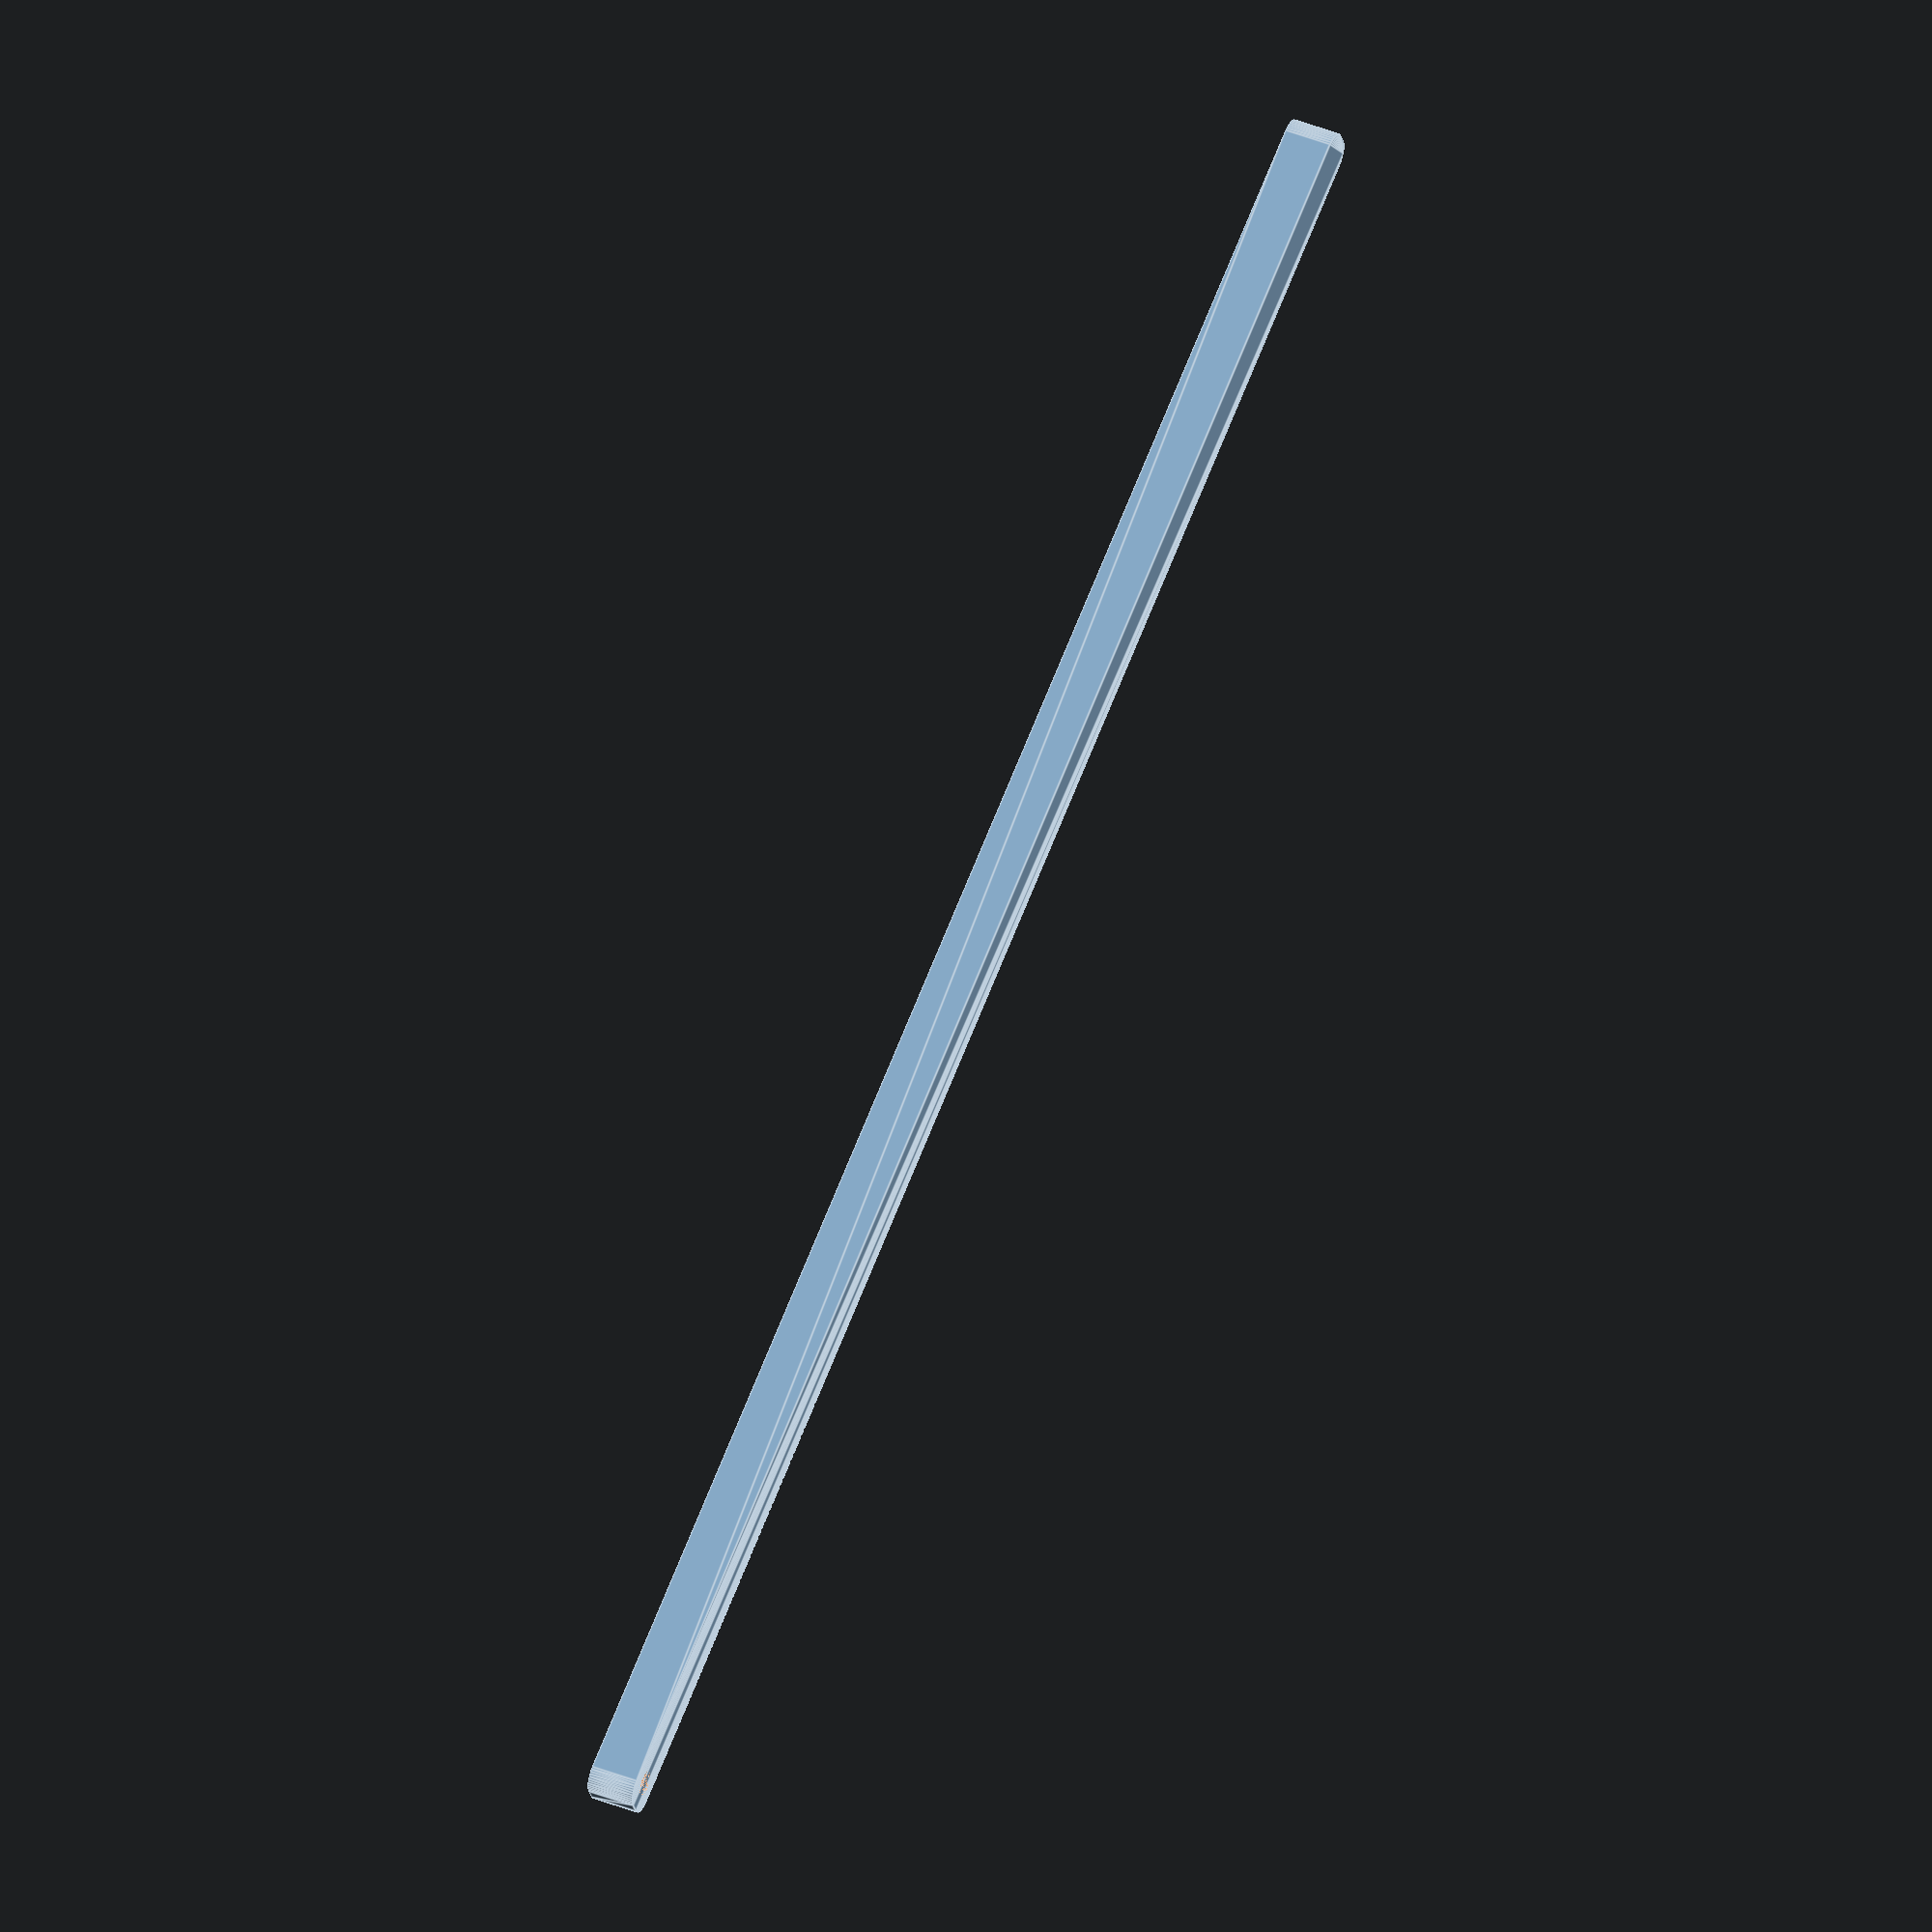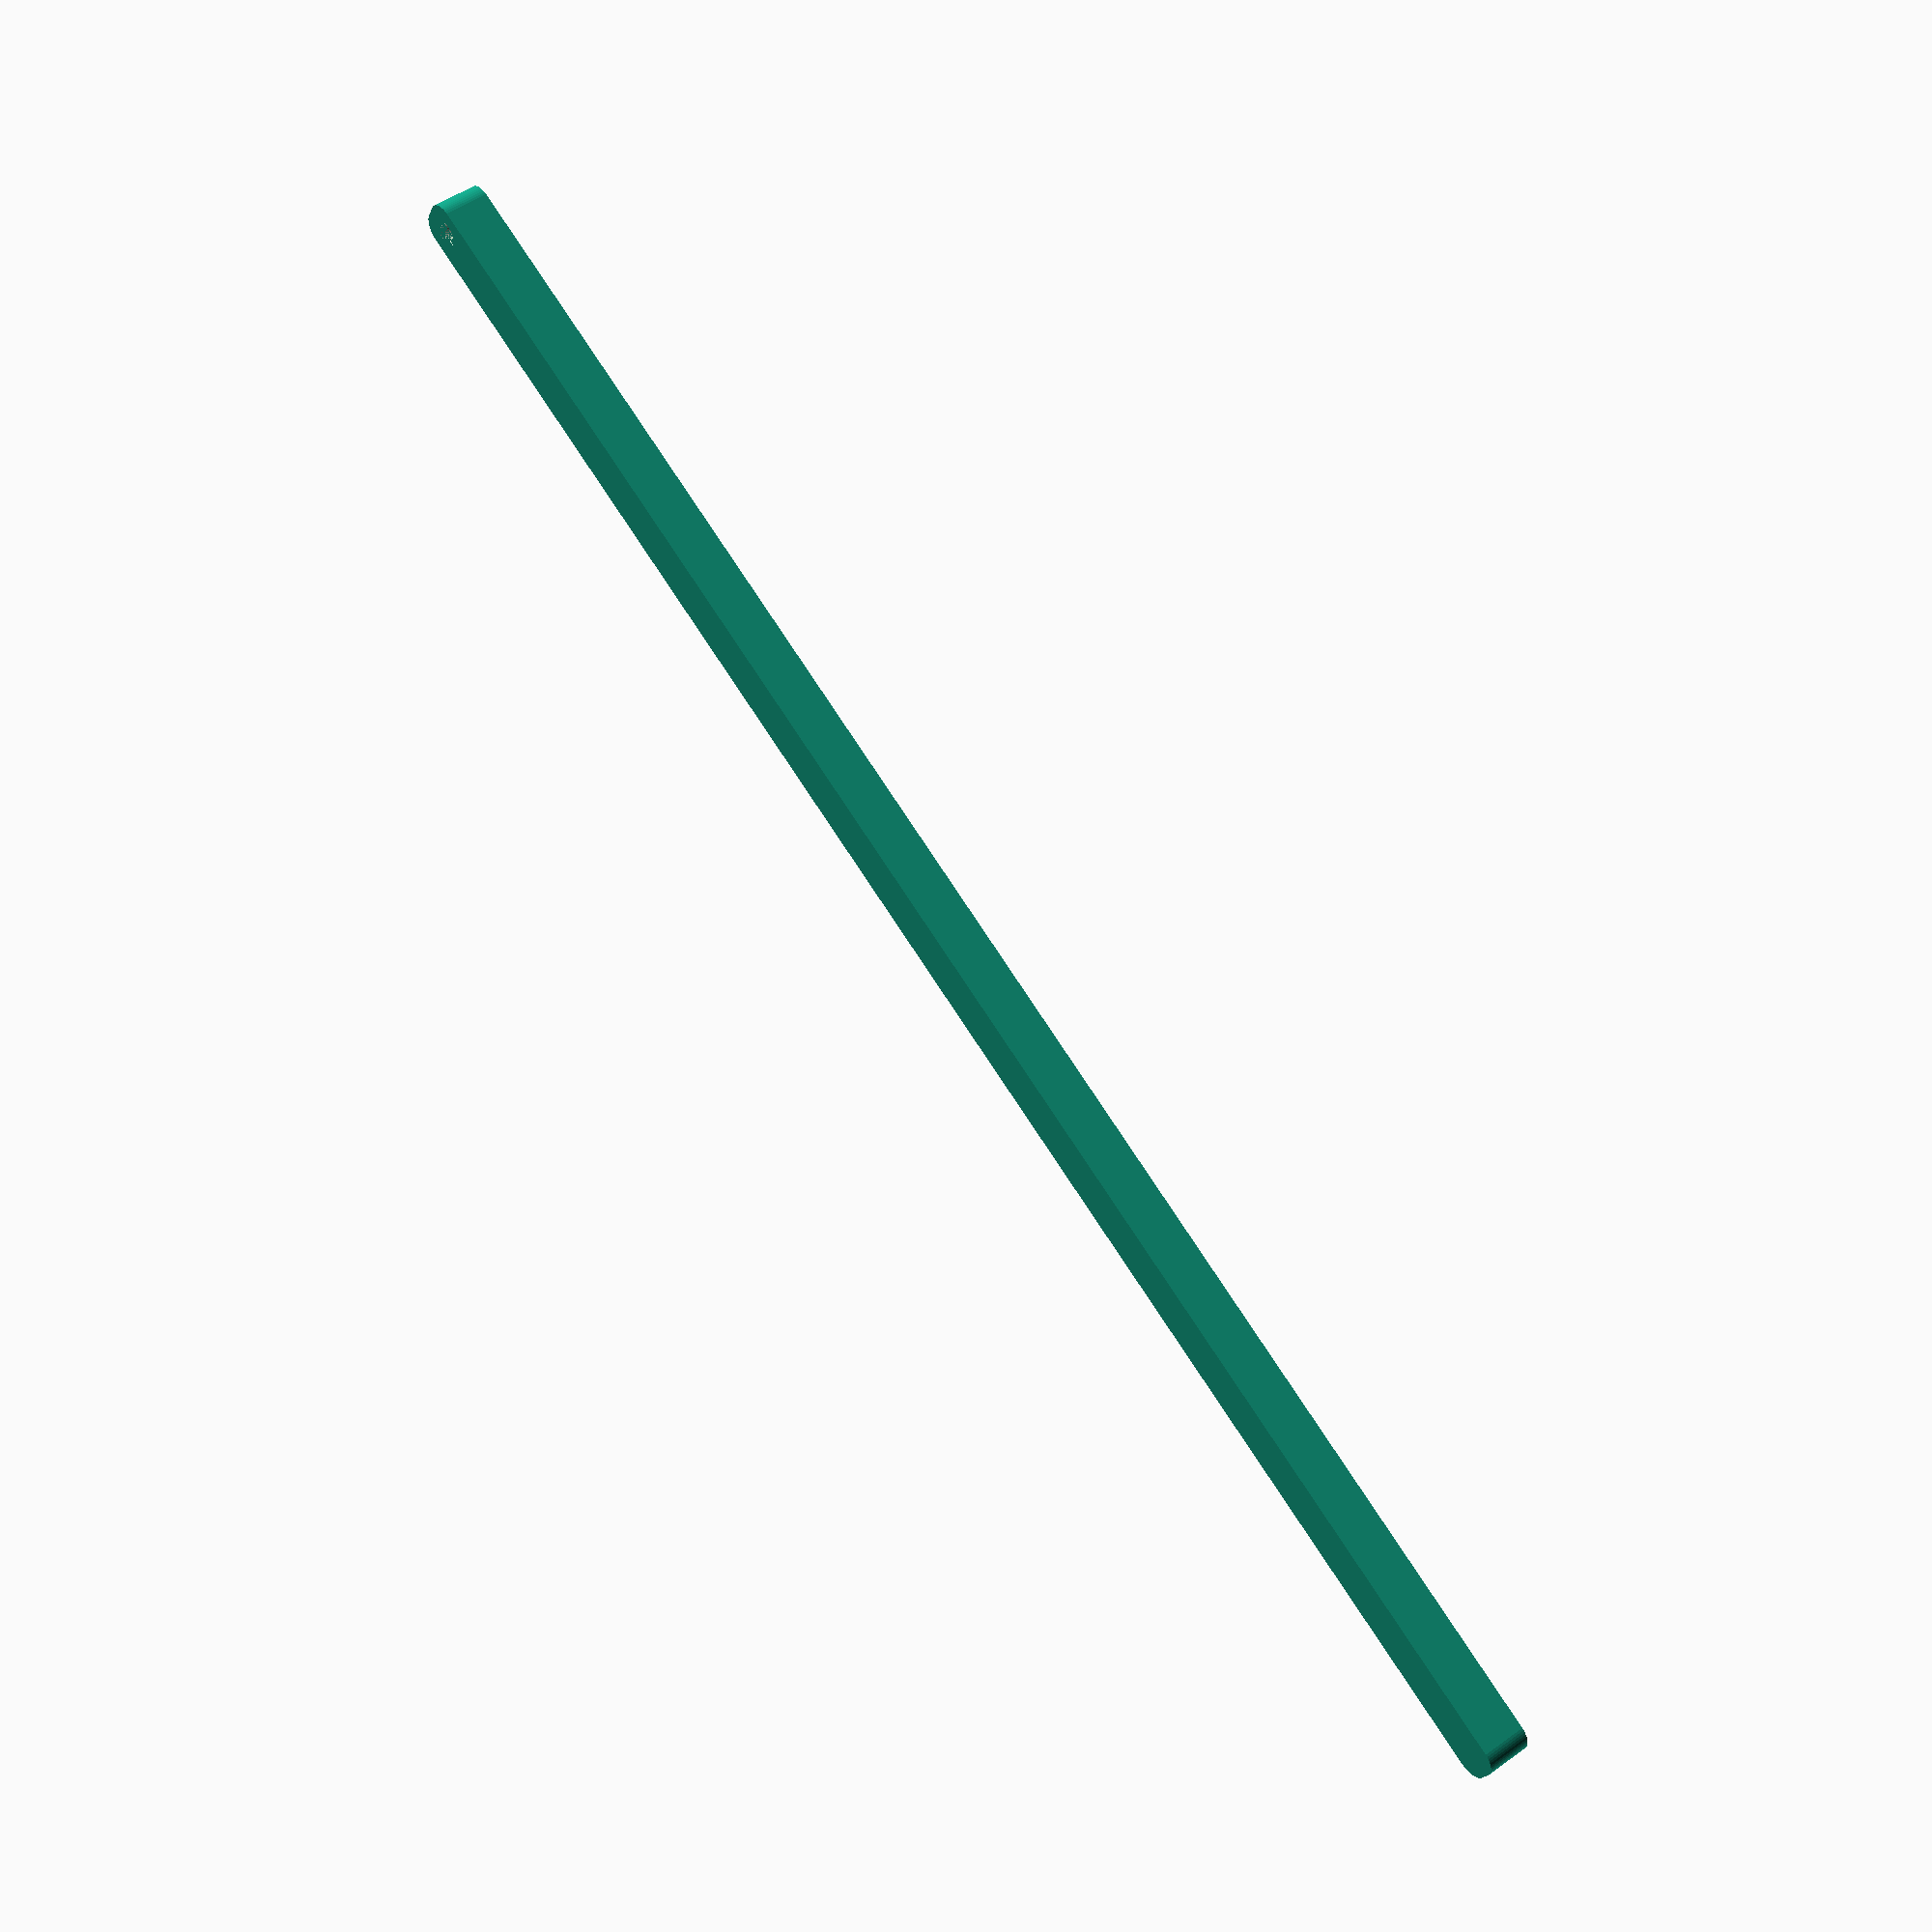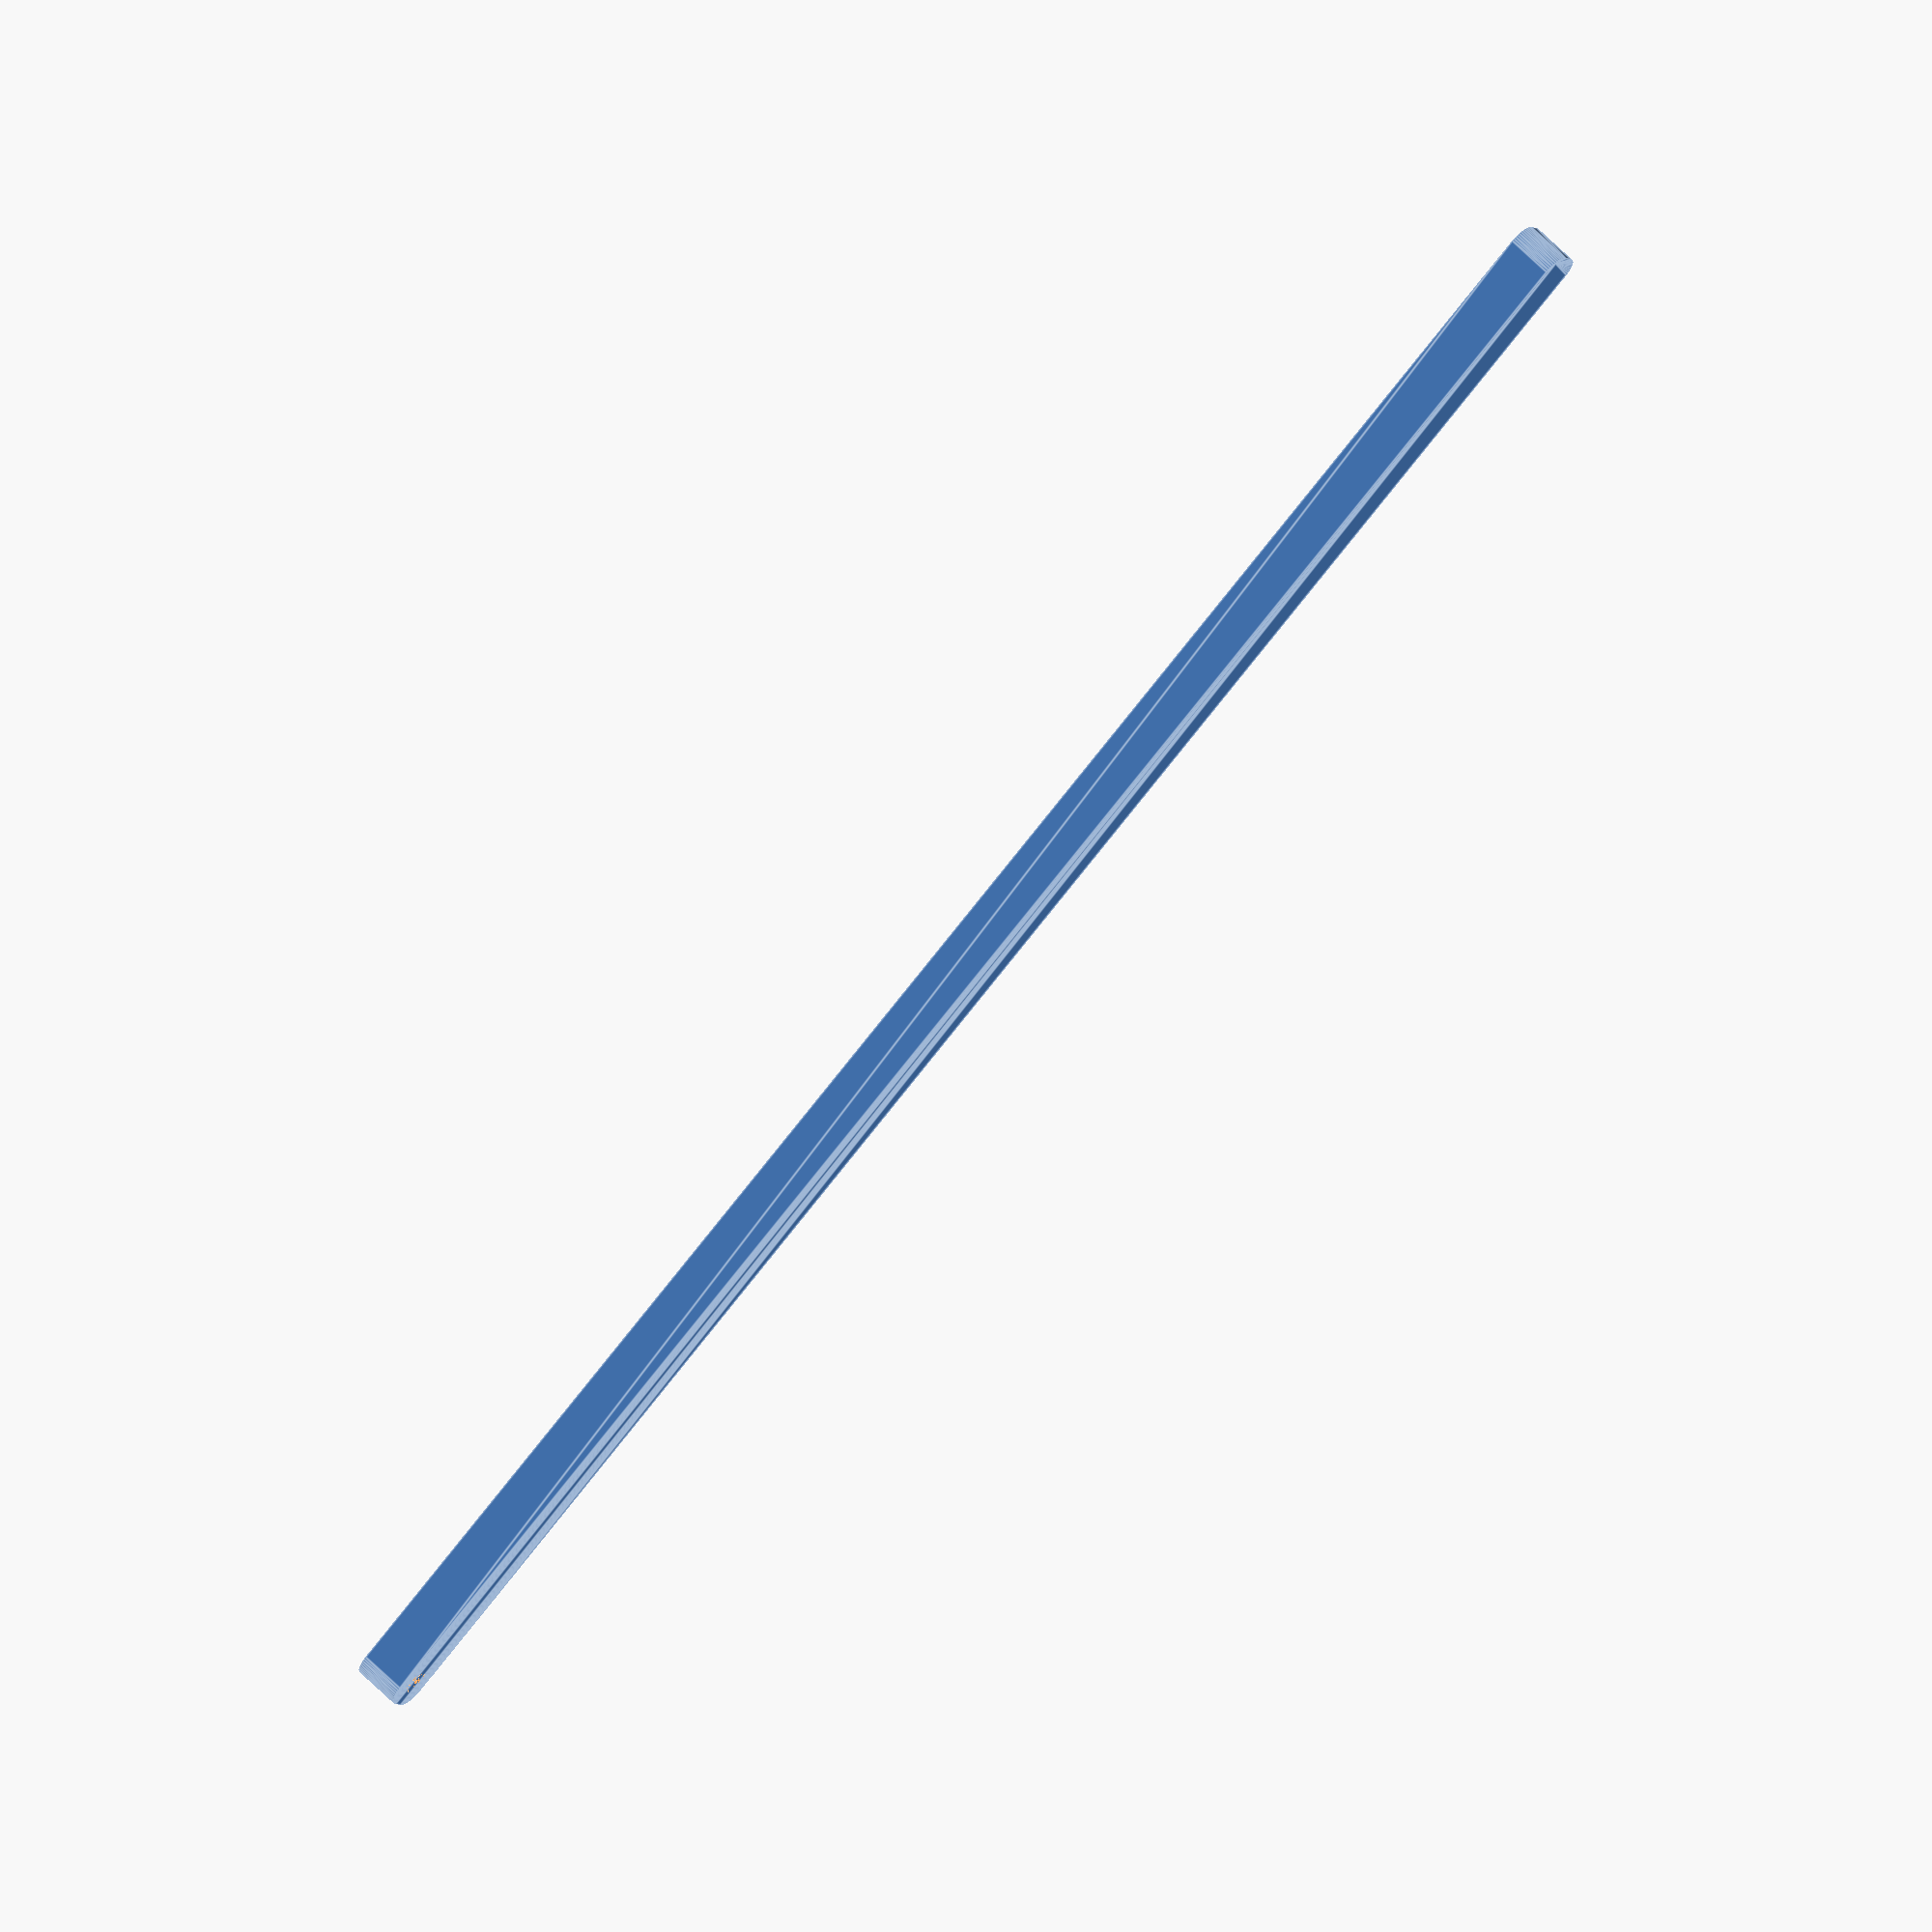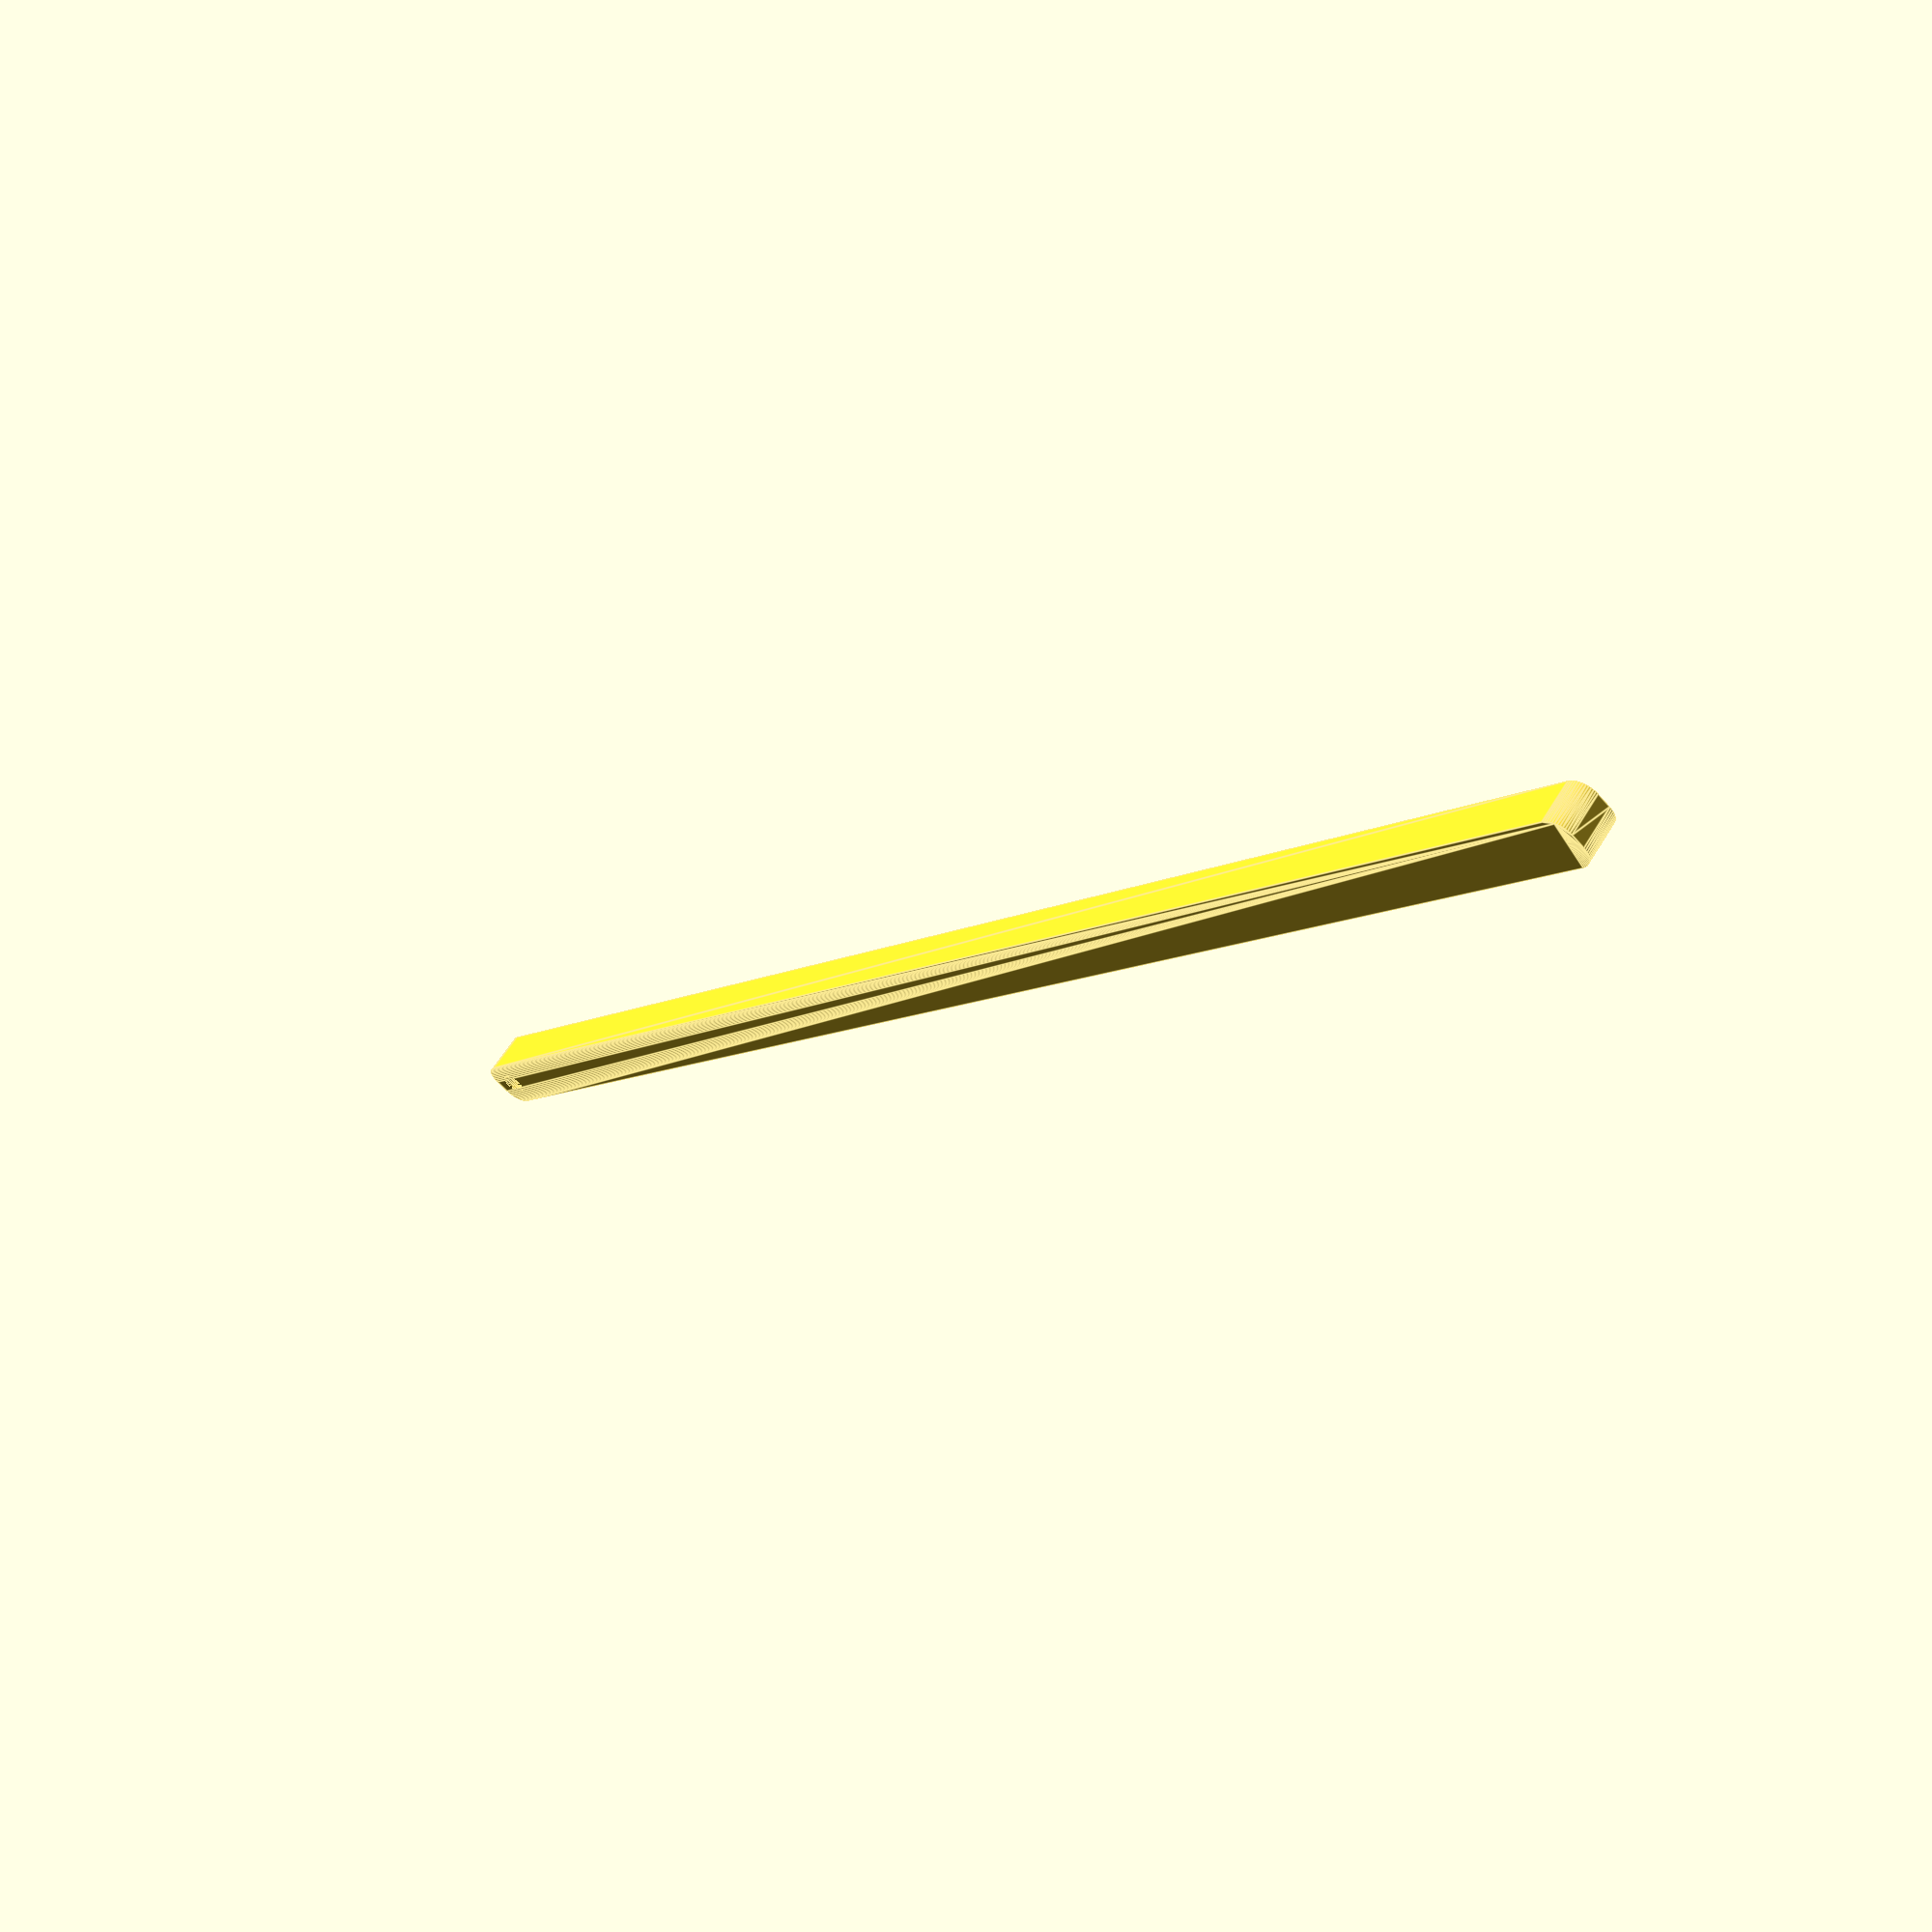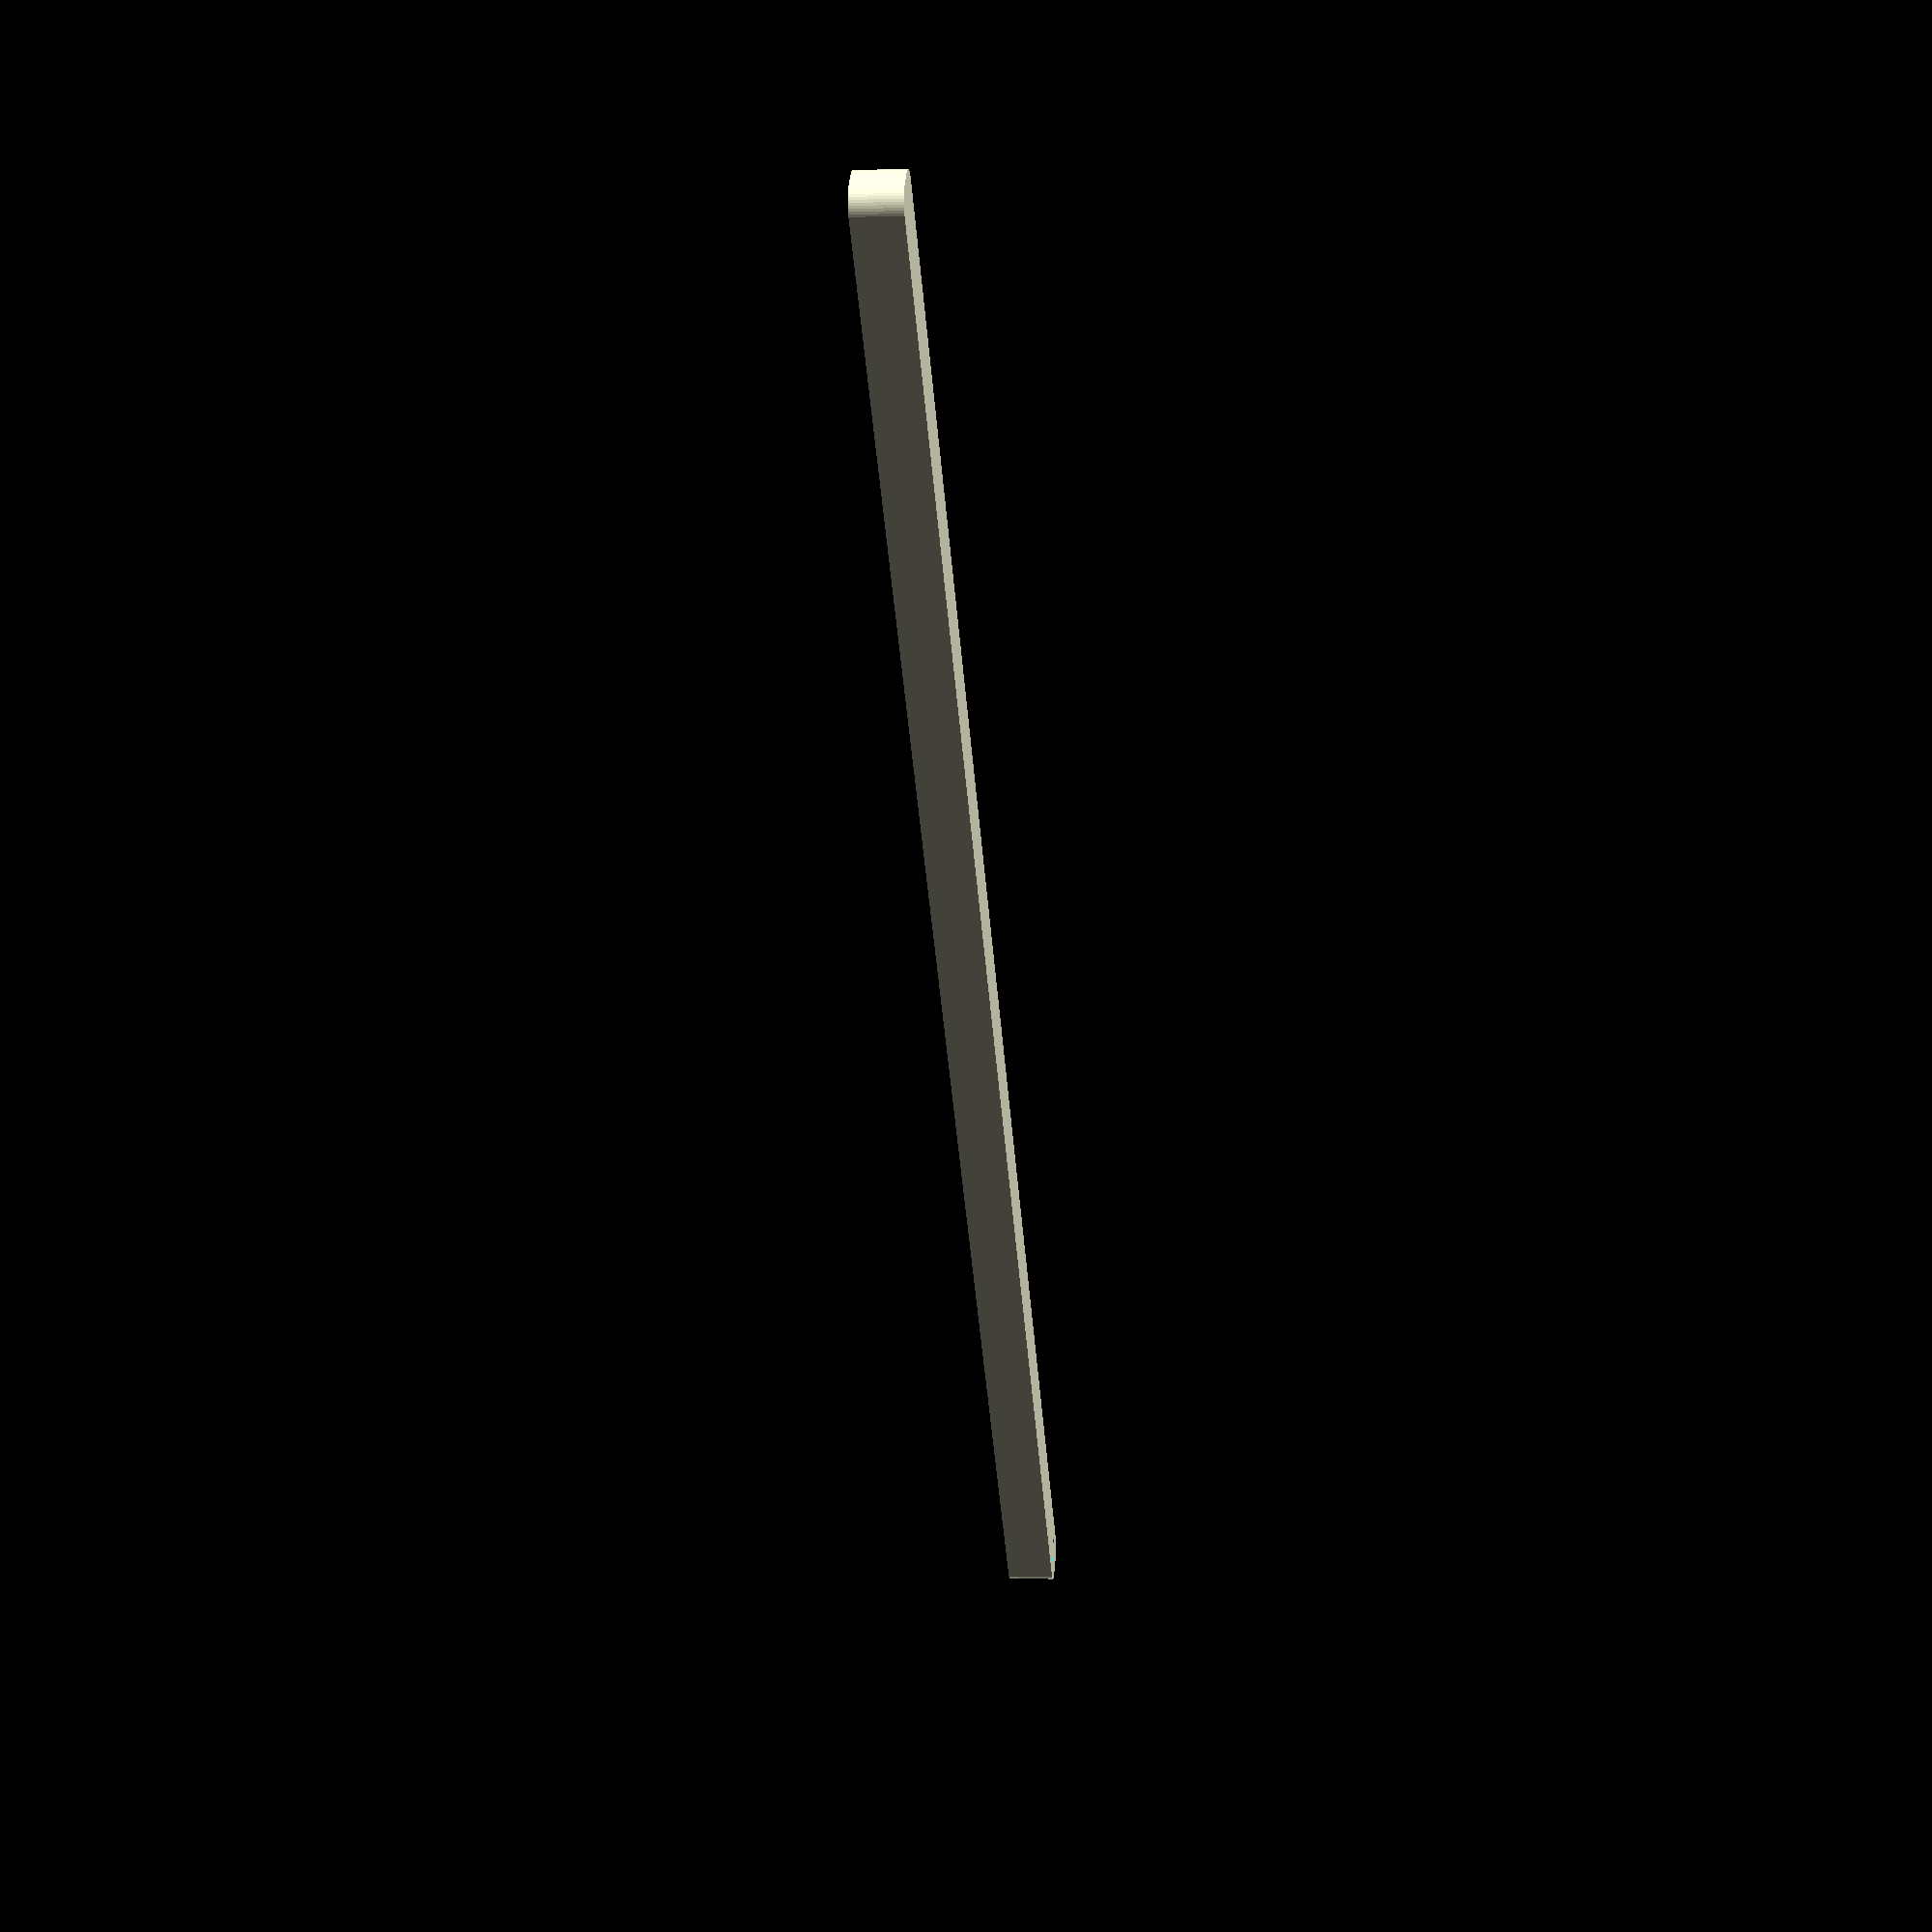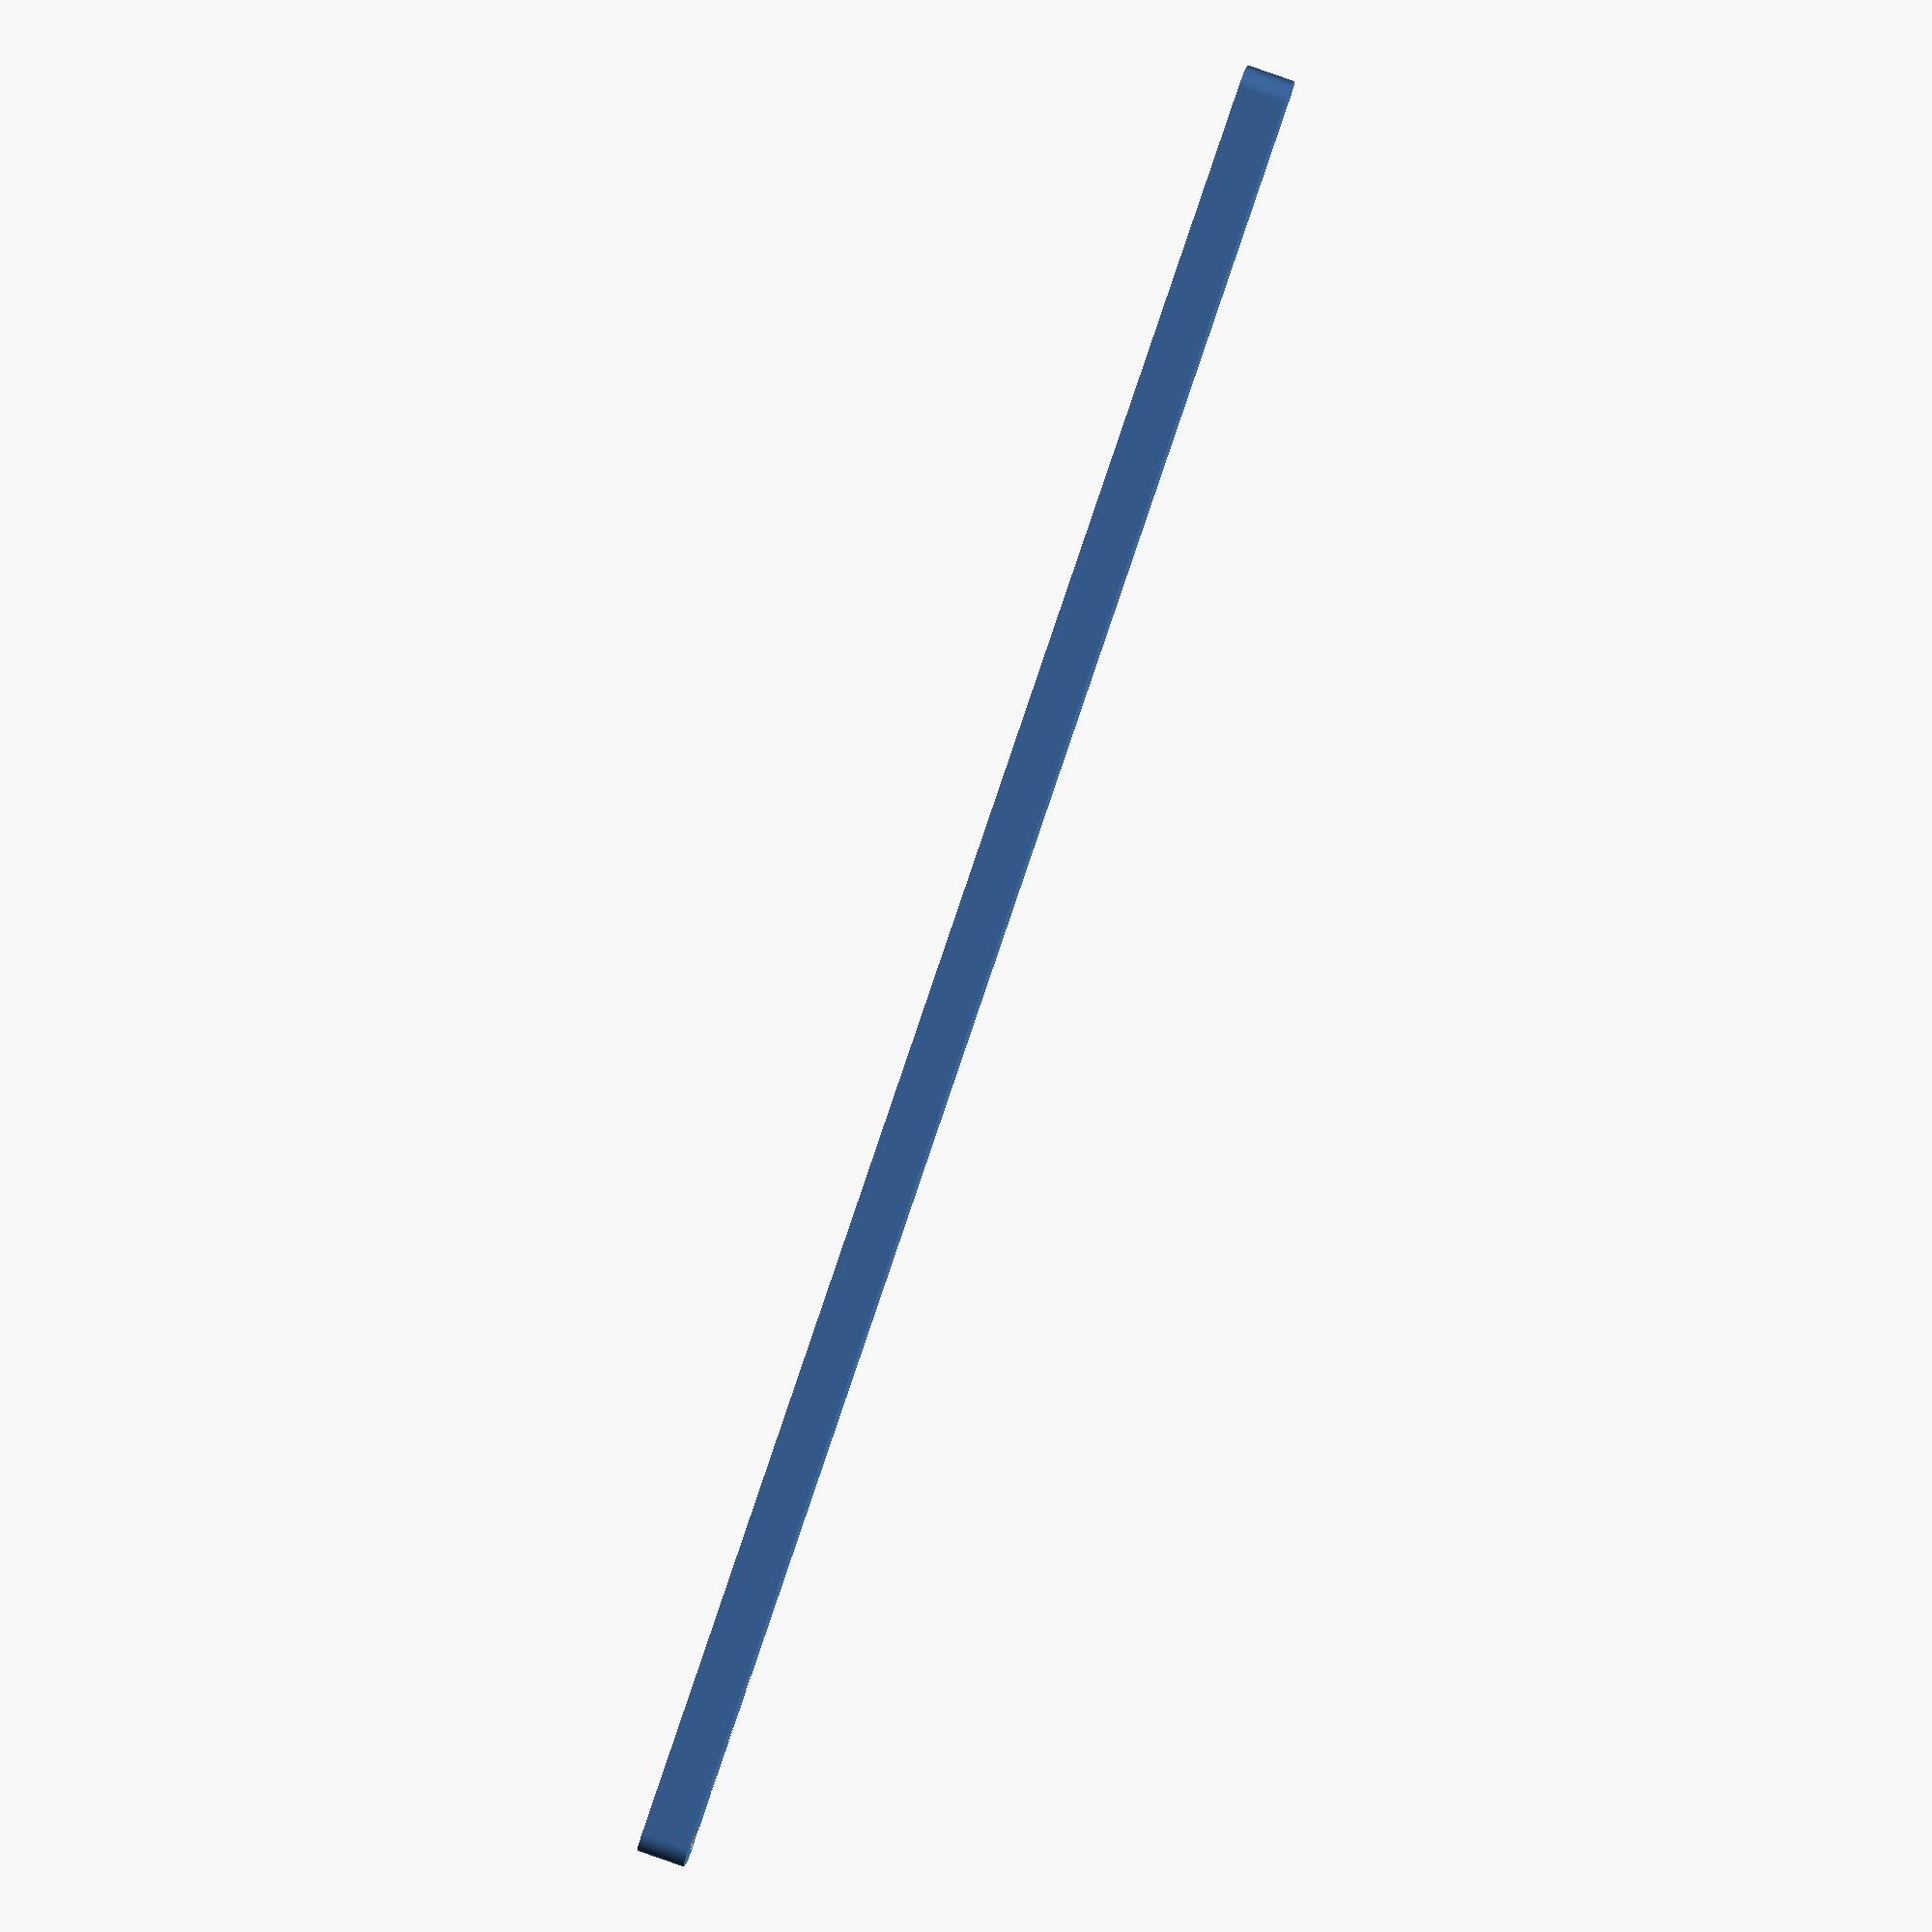
<openscad>
$fn = 50;


difference() {
	union() {
		hull() {
			translate(v = [-227.0000000000, 2.0000000000, 0]) {
				cylinder(h = 12, r = 5);
			}
			translate(v = [227.0000000000, 2.0000000000, 0]) {
				cylinder(h = 12, r = 5);
			}
			translate(v = [-227.0000000000, -2.0000000000, 0]) {
				cylinder(h = 12, r = 5);
			}
			translate(v = [227.0000000000, -2.0000000000, 0]) {
				cylinder(h = 12, r = 5);
			}
		}
	}
	union() {
		translate(v = [-225.0000000000, 0.0000000000, 0]) {
			cylinder(h = 12, r = 3.2500000000);
		}
		translate(v = [-225.0000000000, 0.0000000000, 0]) {
			cylinder(h = 12, r = 1.8000000000);
		}
		translate(v = [-225.0000000000, 0.0000000000, 0]) {
			cylinder(h = 12, r = 1.8000000000);
		}
		translate(v = [-225.0000000000, 0.0000000000, 0]) {
			cylinder(h = 12, r = 1.8000000000);
		}
	}
}
</openscad>
<views>
elev=135.3 azim=154.8 roll=245.6 proj=o view=edges
elev=132.3 azim=208.4 roll=129.2 proj=p view=solid
elev=294.9 azim=209.4 roll=135.2 proj=o view=edges
elev=302.1 azim=229.9 roll=210.6 proj=p view=edges
elev=359.8 azim=226.2 roll=276.7 proj=p view=solid
elev=280.7 azim=195.4 roll=109.5 proj=o view=wireframe
</views>
